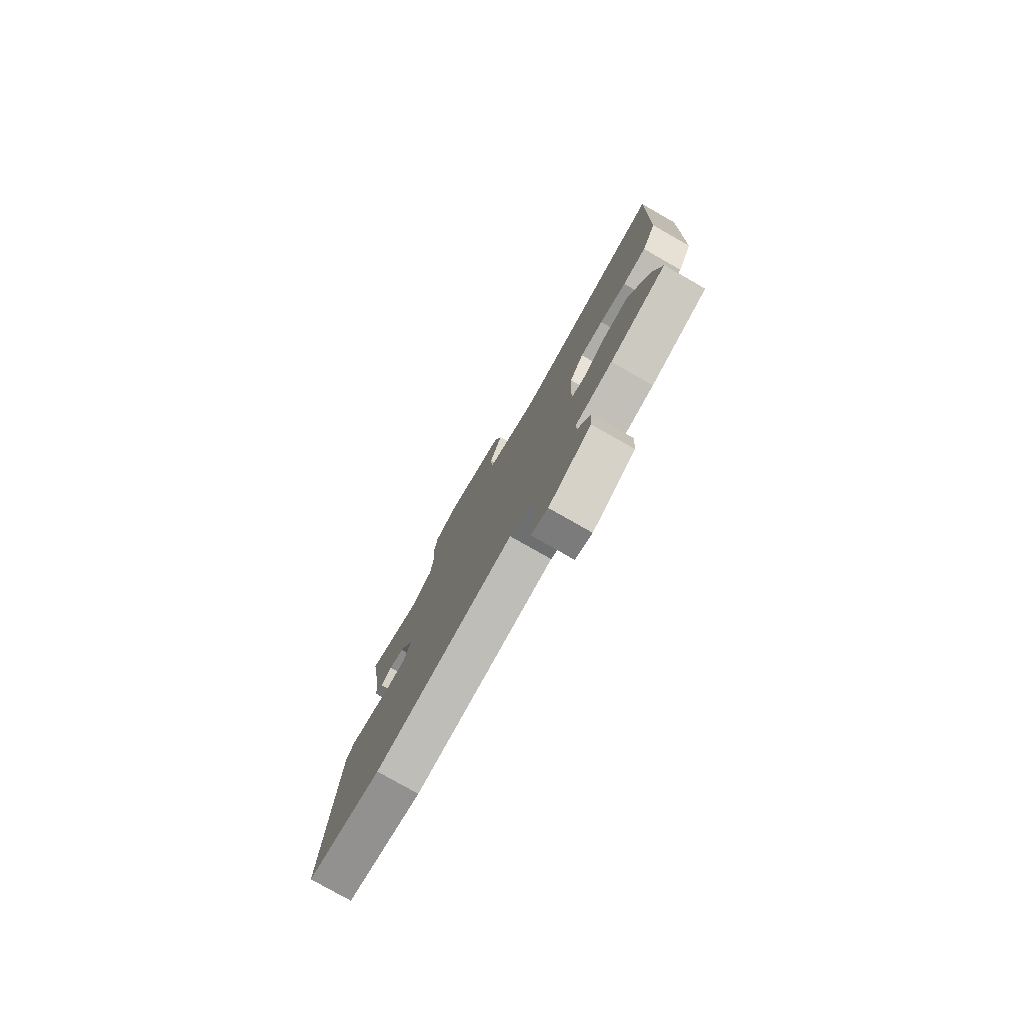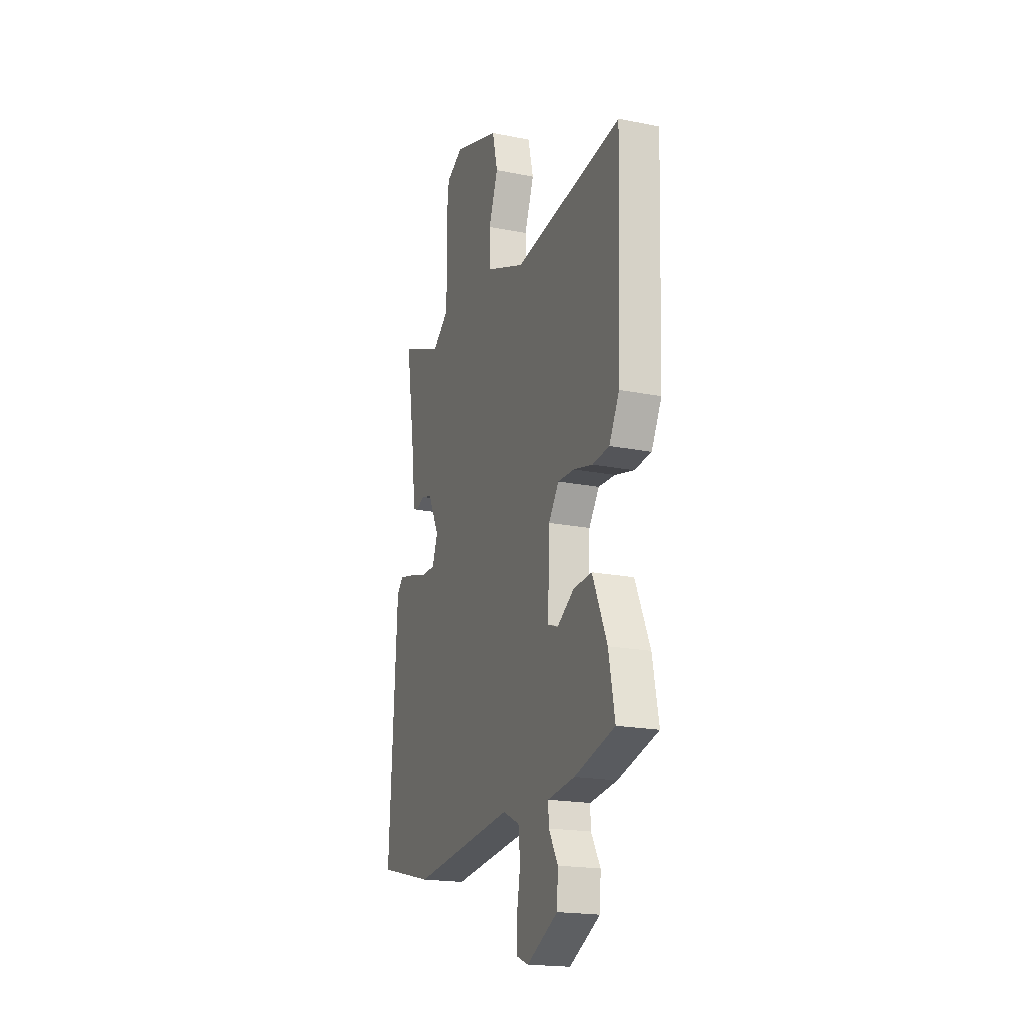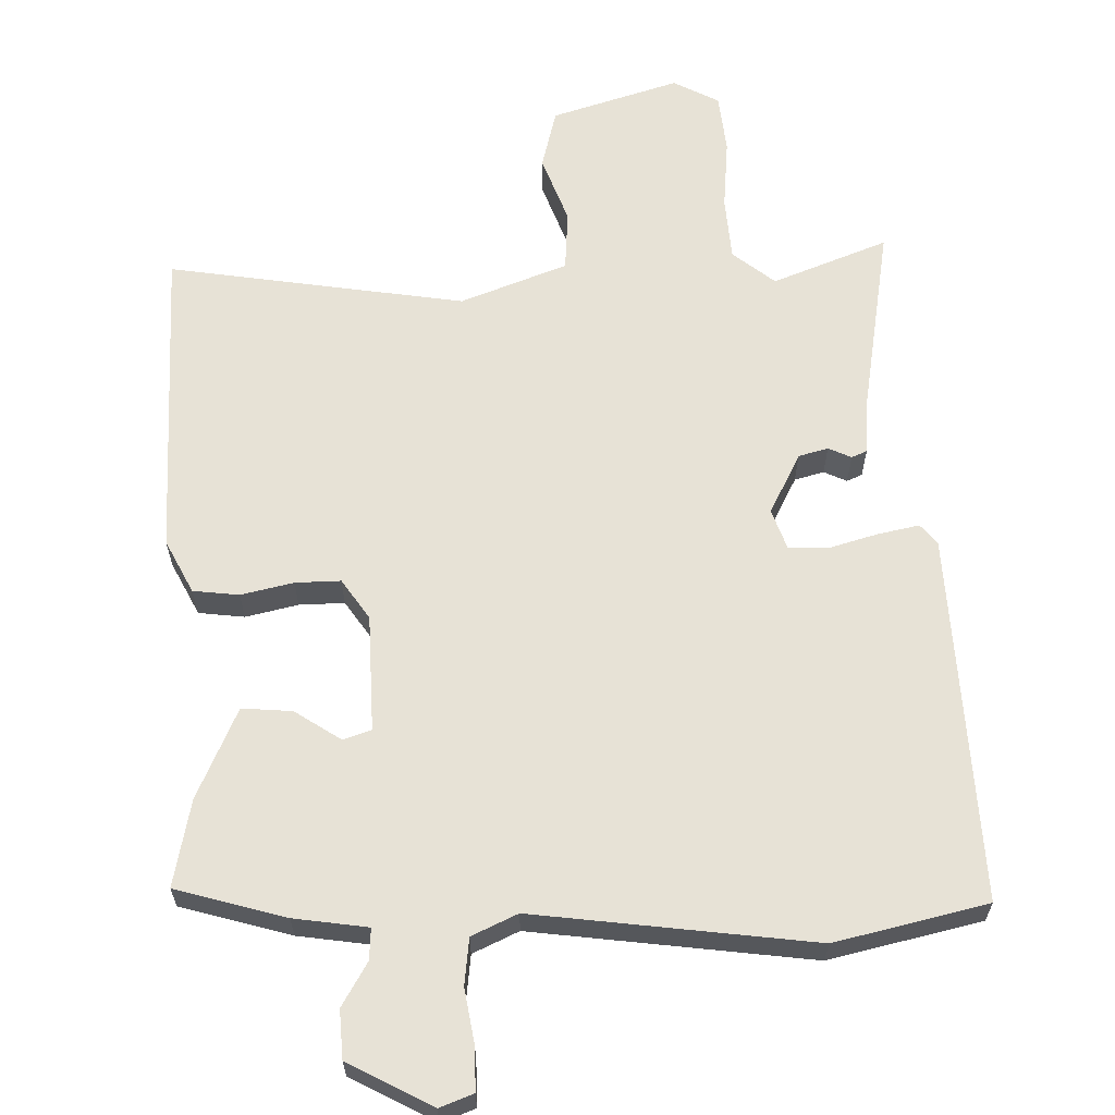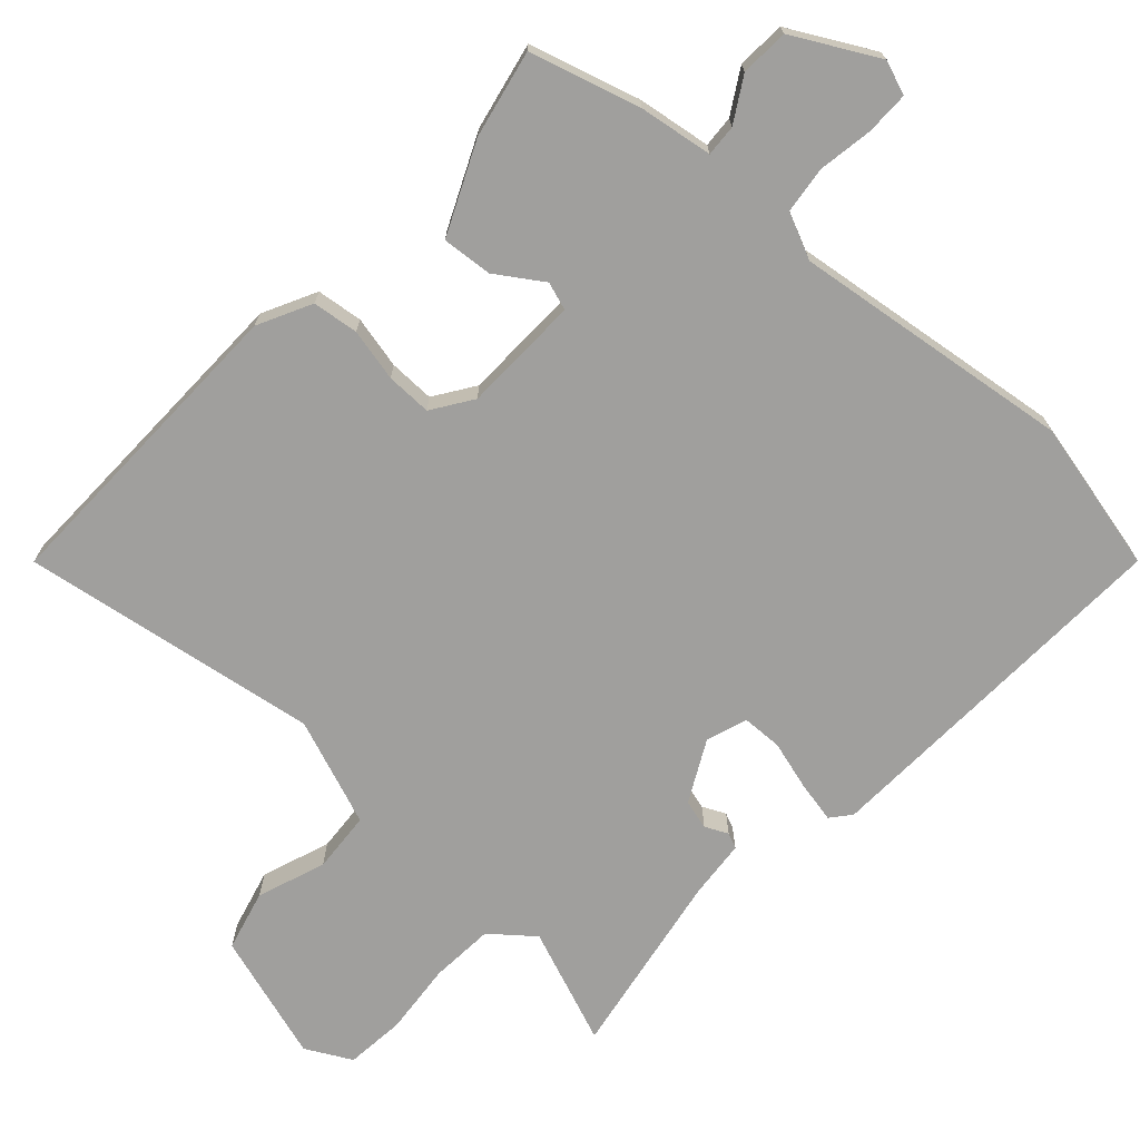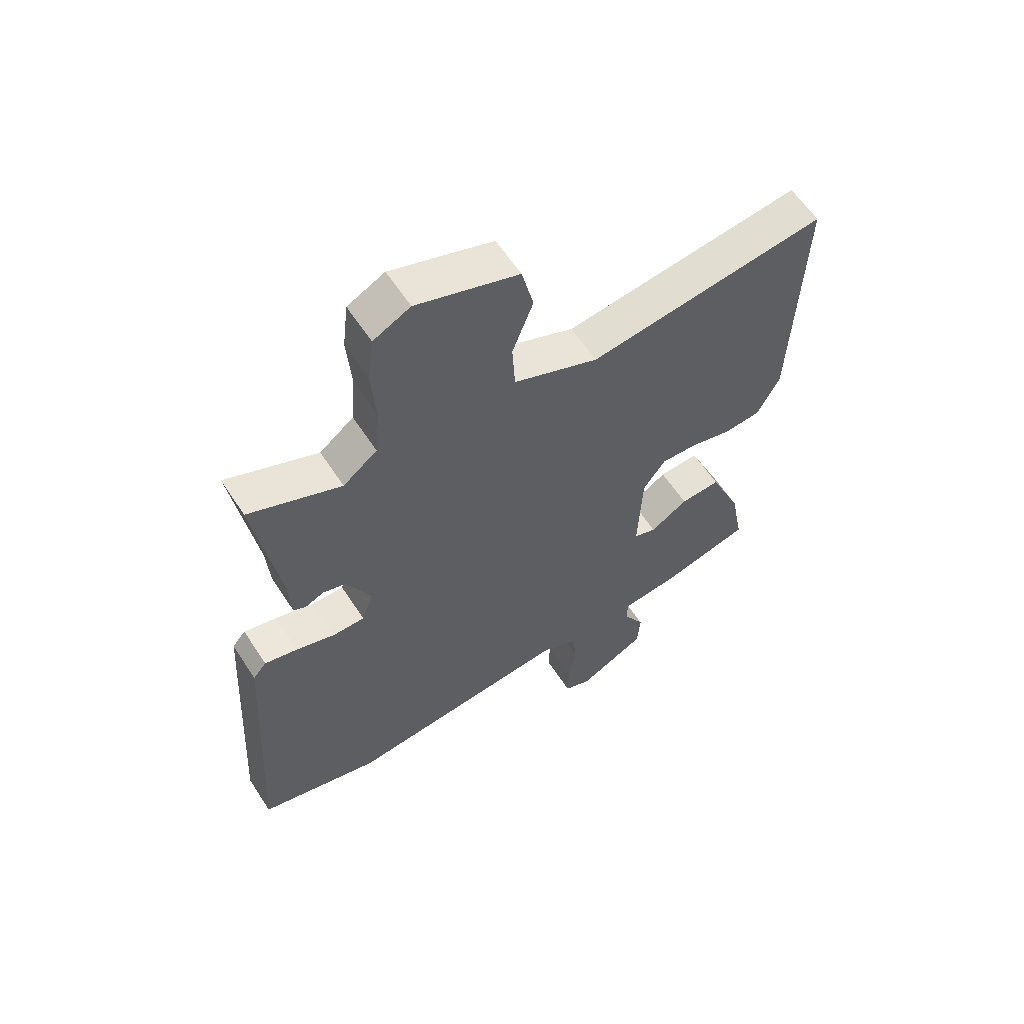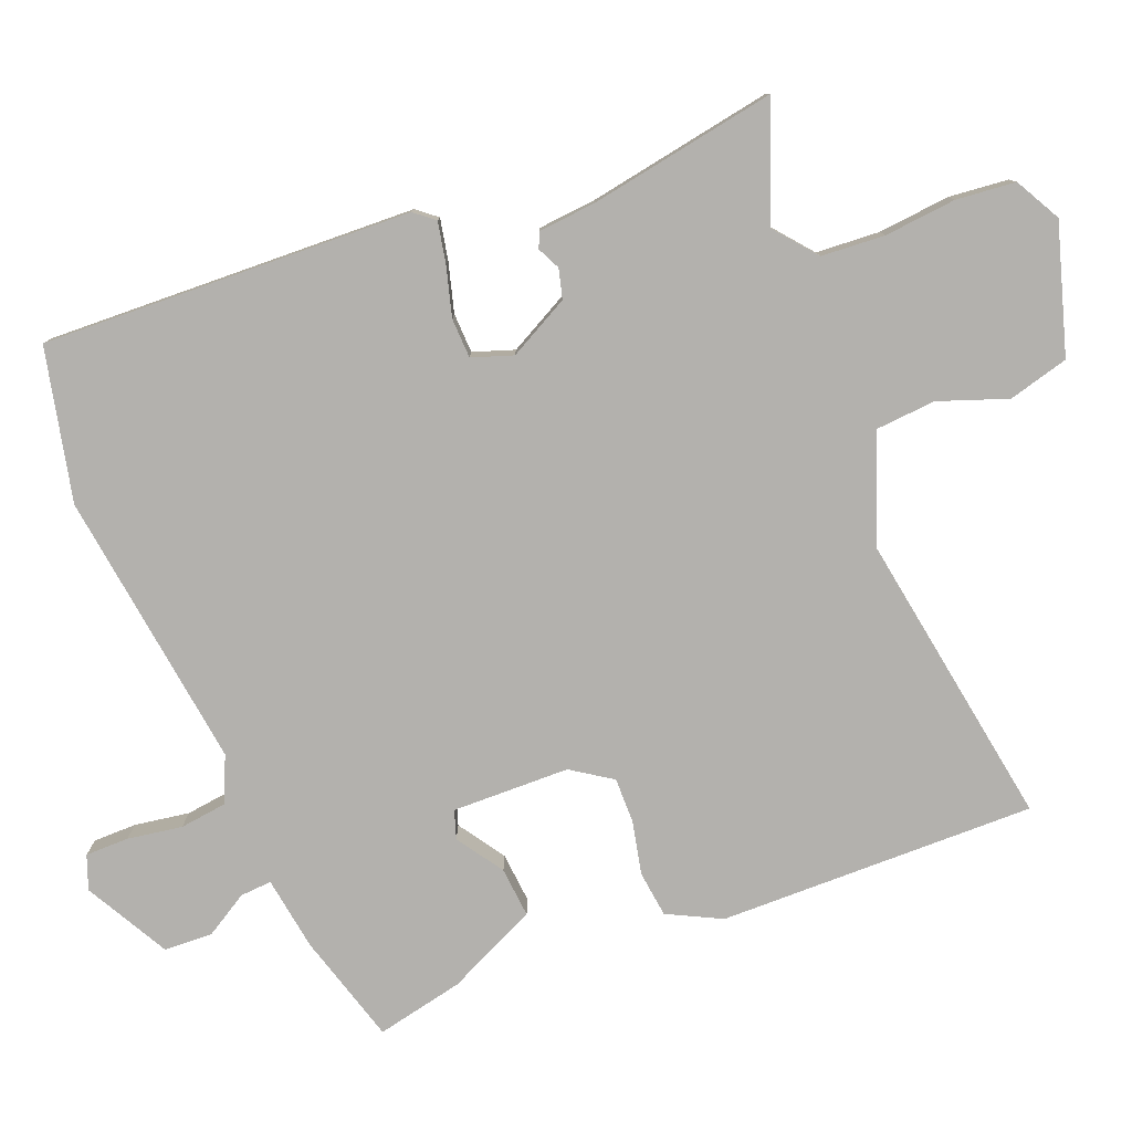
<metadata>
{"format":"obj","ext":"obj","renderer":"f3d","projection":"perspective","resolution":1024,"background":"white","views":[{"elev":-79.2,"azim":60.4,"up":"+Z"},{"elev":-19.2,"azim":69.2,"up":"+Z"},{"elev":63.0,"azim":179.3,"up":"+Y"},{"elev":-71.3,"azim":138.5,"up":"+Y"},{"elev":59.9,"azim":-32.8,"up":"+Z"},{"elev":-79.3,"azim":-67.2,"up":"+Y"}]}
</metadata>
<code>
v -0.499 0.07 0.548
v -0.335 0.07 0.482
v -0.274 0.07 0.53
v -0.266 0.07 0.621
v -0.274 0.07 0.724
v -0.264 0.07 0.809
v -0.198 0.07 0.843
v -0.016 0.07 0.784
v 0.005 0.07 0.697
v -0.032 0.07 0.6
v -0.027 0.07 0.513
v 0.125 0.07 0.453
v 0.552 0.07 0.514
v 0.536 0.07 0.061
v 0.496 0.07 -0.015
v 0.43 0.07 -0.022
v 0.355 0.07 -0.004
v 0.29 0.07 -0.002
v 0.25 0.07 -0.059
v 0.243 0.07 -0.227
v 0.283 0.07 -0.241
v 0.35 0.07 -0.198
v 0.422 0.07 -0.193
v 0.479 0.07 -0.324
v 0.503 0.07 -0.449
v 0.345 0.07 -0.492
v 0.239 0.07 -0.506
v 0.241 0.07 -0.551
v 0.277 0.07 -0.614
v 0.272 0.07 -0.683
v 0.151 0.07 -0.746
v 0.103 0.07 -0.727
v 0.104 0.07 -0.665
v 0.118 0.07 -0.587
v 0.111 0.07 -0.52
v 0.046 0.07 -0.489
v -0.355 0.07 -0.535
v -0.572 0.07 -0.482
v -0.541 0.07 0.047
v -0.517 0.07 0.075
v -0.458 0.07 0.062
v -0.388 0.07 0.041
v -0.331 0.07 0.042
v -0.31 0.07 0.1
v -0.354 0.07 0.188
v -0.396 0.07 0.2
v -0.429 0.07 0.185
v -0.451 0.07 0.195
v -0.457 0.07 0.279
v -0.499 0 0.548
v -0.335 0 0.482
v -0.274 0 0.53
v -0.266 0 0.621
v -0.274 0 0.724
v -0.264 0 0.809
v -0.198 0 0.843
v -0.016 0 0.784
v 0.005 0 0.697
v -0.032 0 0.6
v -0.027 0 0.513
v 0.125 0 0.453
v 0.552 0 0.514
v 0.536 0 0.061
v 0.496 0 -0.015
v 0.43 0 -0.022
v 0.355 0 -0.004
v 0.29 0 -0.002
v 0.25 0 -0.059
v 0.243 0 -0.227
v 0.283 0 -0.241
v 0.35 0 -0.198
v 0.422 0 -0.193
v 0.479 0 -0.324
v 0.503 0 -0.449
v 0.345 0 -0.492
v 0.239 0 -0.506
v 0.241 0 -0.551
v 0.277 0 -0.614
v 0.272 0 -0.683
v 0.151 0 -0.746
v 0.103 0 -0.727
v 0.104 0 -0.665
v 0.118 0 -0.587
v 0.111 0 -0.52
v 0.046 0 -0.489
v -0.355 0 -0.535
v -0.572 0 -0.482
v -0.541 0 0.047
v -0.517 0 0.075
v -0.458 0 0.062
v -0.388 0 0.041
v -0.331 0 0.042
v -0.31 0 0.1
v -0.354 0 0.188
v -0.396 0 0.2
v -0.429 0 0.185
v -0.451 0 0.195
v -0.457 0 0.279
f 46 47 48 49
f 49 1 2
f 46 49 2
f 45 46 2
f 44 45 2 3
f 40 41 42
f 39 40 42
f 38 39 42
f 37 38 42
f 36 37 42
f 35 36 42 43
f 32 33 34
f 31 32 34
f 30 31 34
f 29 30 34
f 28 29 34
f 27 28 34 35
f 26 27 35
f 25 26 35
f 24 25 35
f 23 24 35
f 22 23 35
f 21 22 35
f 20 21 35
f 35 43 44
f 20 35 44
f 19 20 44
f 15 16 17
f 14 15 17
f 13 14 17
f 12 13 17
f 11 12 17 18
f 8 9 10
f 7 8 10
f 6 7 10
f 5 6 10
f 4 5 10
f 4 10 11
f 18 19 44
f 11 18 44
f 4 11 44
f 3 4 44
f 98 97 96 95
f 51 50 98
f 51 98 95
f 51 95 94
f 52 51 94 93
f 91 90 89
f 91 89 88
f 91 88 87
f 91 87 86
f 91 86 85
f 92 91 85 84
f 83 82 81
f 83 81 80
f 83 80 79
f 83 79 78
f 83 78 77
f 84 83 77 76
f 84 76 75
f 84 75 74
f 84 74 73
f 84 73 72
f 84 72 71
f 84 71 70
f 84 70 69
f 93 92 84
f 93 84 69
f 93 69 68
f 66 65 64
f 66 64 63
f 66 63 62
f 66 62 61
f 67 66 61 60
f 59 58 57
f 59 57 56
f 59 56 55
f 59 55 54
f 59 54 53
f 60 59 53
f 93 68 67
f 93 67 60
f 93 60 53
f 93 53 52
f 1 50 51 2
f 2 51 52 3
f 3 52 53 4
f 4 53 54 5
f 5 54 55 6
f 6 55 56 7
f 7 56 57 8
f 8 57 58 9
f 9 58 59 10
f 10 59 60 11
f 11 60 61 12
f 12 61 62 13
f 13 62 63 14
f 14 63 64 15
f 15 64 65 16
f 16 65 66 17
f 17 66 67 18
f 18 67 68 19
f 19 68 69 20
f 20 69 70 21
f 21 70 71 22
f 22 71 72 23
f 23 72 73 24
f 24 73 74 25
f 25 74 75 26
f 26 75 76 27
f 27 76 77 28
f 28 77 78 29
f 29 78 79 30
f 30 79 80 31
f 31 80 81 32
f 32 81 82 33
f 33 82 83 34
f 34 83 84 35
f 35 84 85 36
f 36 85 86 37
f 37 86 87 38
f 38 87 88 39
f 39 88 89 40
f 40 89 90 41
f 41 90 91 42
f 42 91 92 43
f 43 92 93 44
f 44 93 94 45
f 45 94 95 46
f 46 95 96 47
f 47 96 97 48
f 48 97 98 49
f 49 98 50 1

</code>
